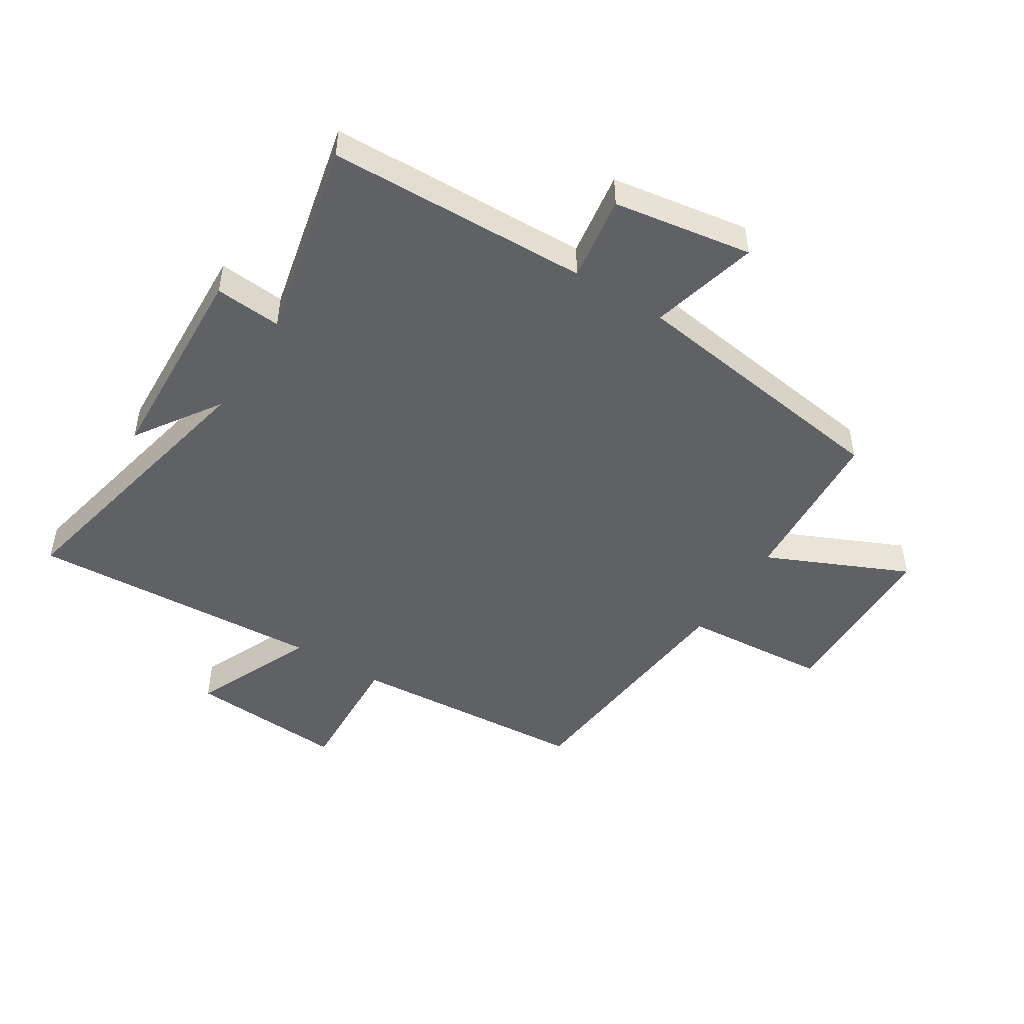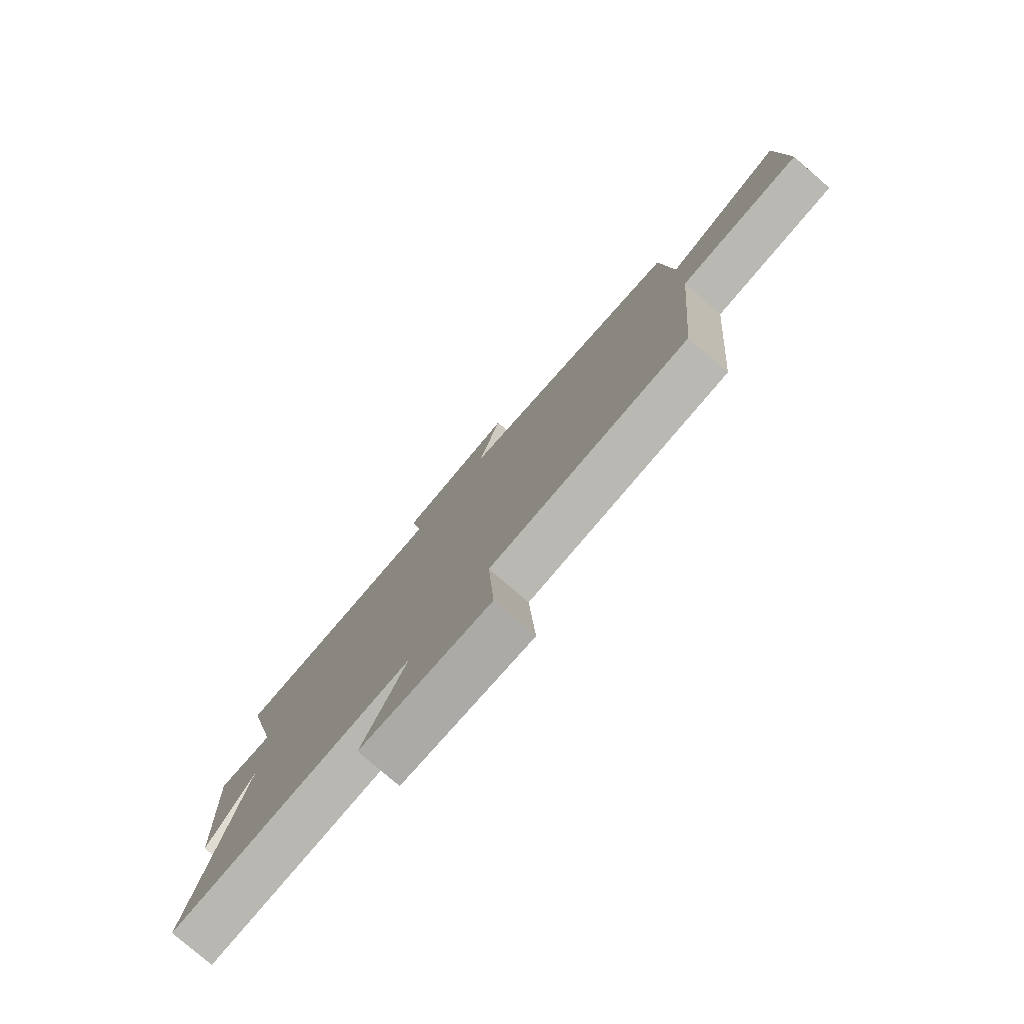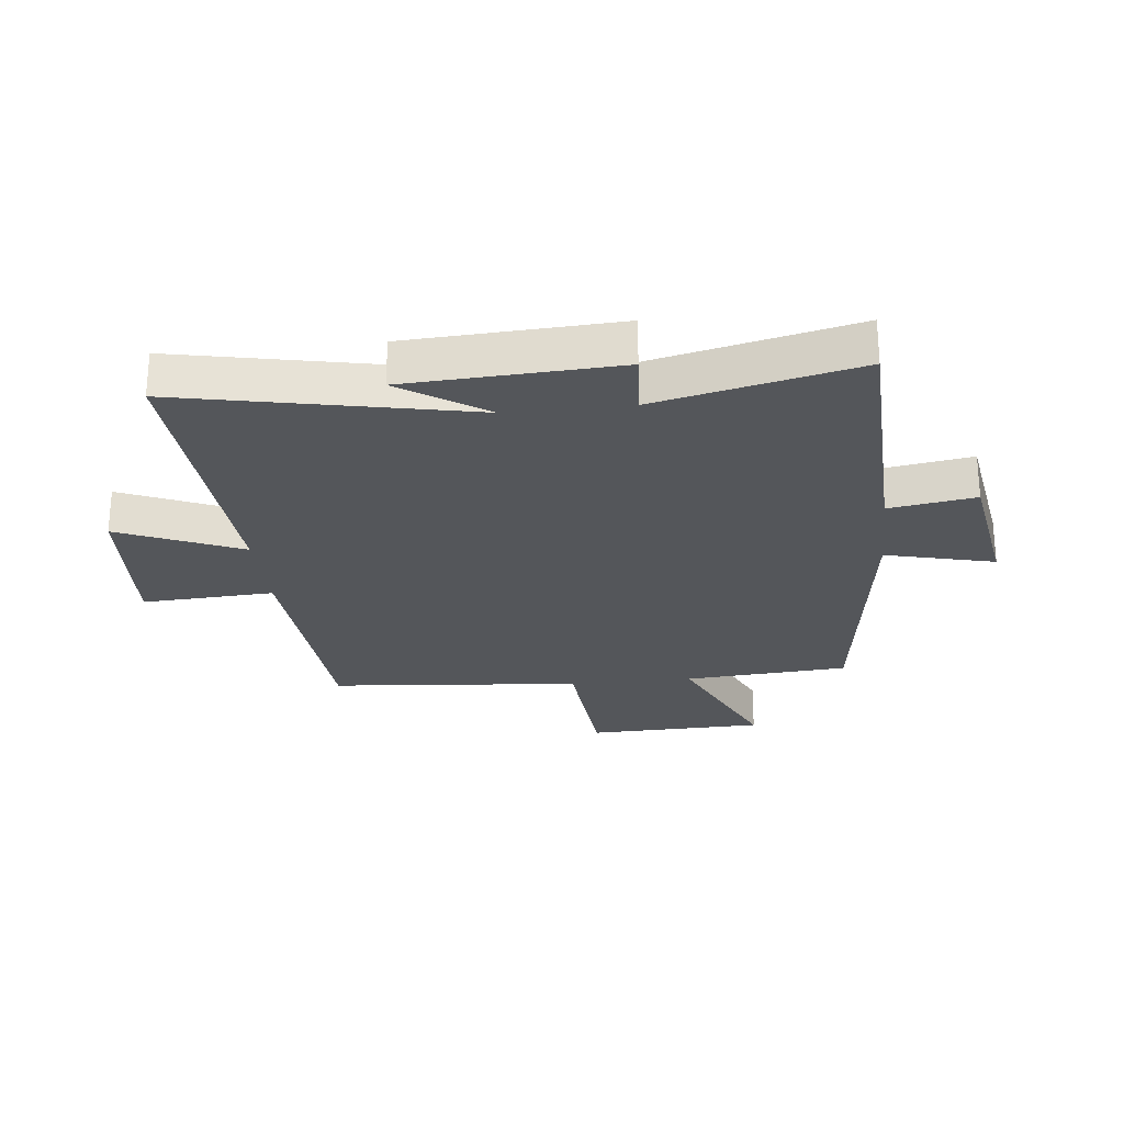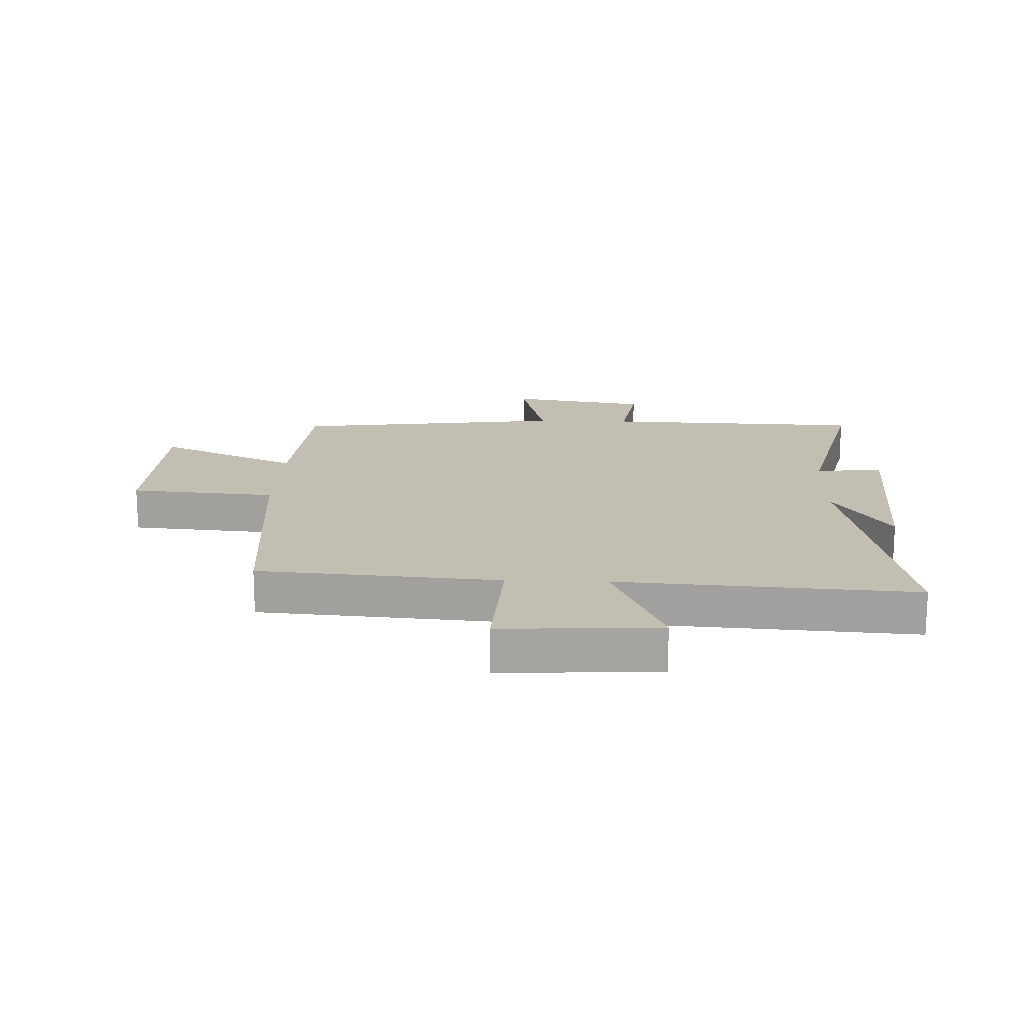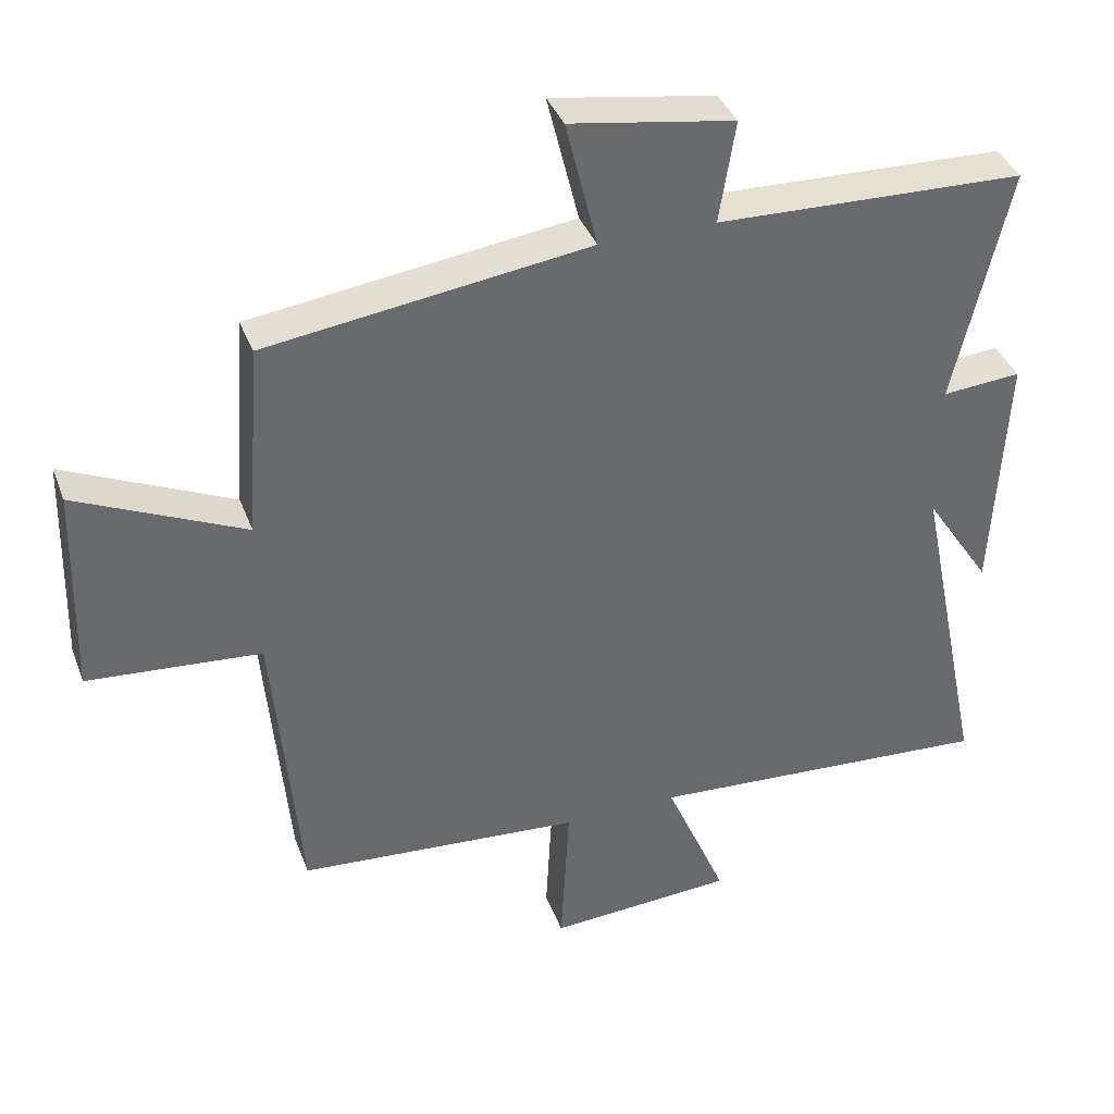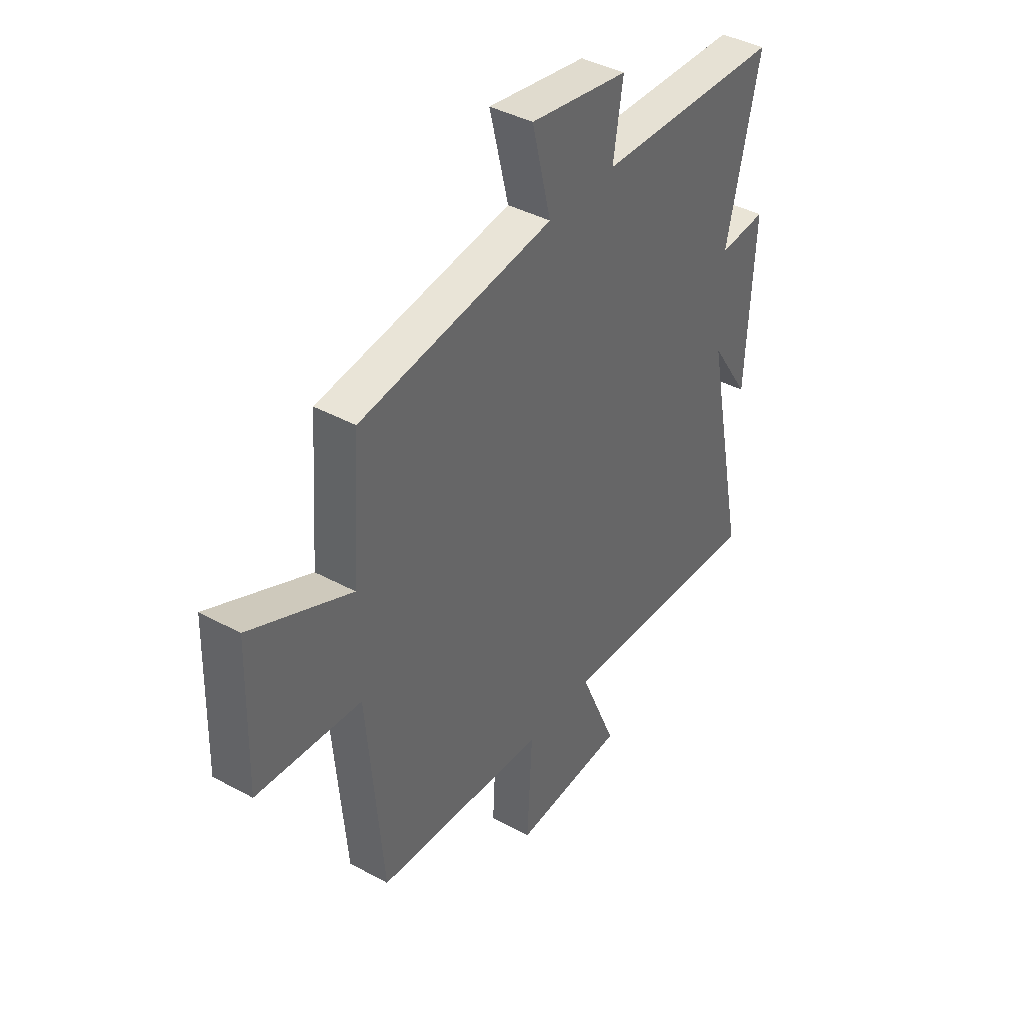
<metadata>
{"format":"obj","ext":"obj","renderer":"f3d","projection":"perspective","resolution":1024,"background":"white","views":[{"elev":-48.0,"azim":-32.5,"up":"+Y"},{"elev":-78.8,"azim":49.2,"up":"+Z"},{"elev":-25.7,"azim":-83.8,"up":"+Y"},{"elev":17.1,"azim":-177.8,"up":"+Y"},{"elev":37.9,"azim":160.6,"up":"+Z"},{"elev":40.5,"azim":123.8,"up":"+Z"}]}
</metadata>
<code>
v -0.599 0.07 -0.532
v -0.5 0.07 -0.05
v -0.594 0.07 -0.193
v -0.612 0.07 0.159
v -0.5 0.07 0.15
v -0.578 0.07 0.486
v -0.14 0.07 0.5
v -0.163 0.07 0.644
v 0.069 0.07 0.682
v 0.024 0.07 0.5
v 0.48 0.07 0.438
v 0.5 0.07 0.163
v 0.737 0.07 0.271
v 0.745 0.07 -0.027
v 0.5 0.07 -0.047
v 0.463 0.07 -0.469
v 0.06 0.07 -0.5
v 0.072 0.07 -0.721
v -0.192 0.07 -0.705
v -0.104 0.07 -0.5
v -0.599 0 -0.532
v -0.5 0 -0.05
v -0.594 0 -0.193
v -0.612 0 0.159
v -0.5 0 0.15
v -0.578 0 0.486
v -0.14 0 0.5
v -0.163 0 0.644
v 0.069 0 0.682
v 0.024 0 0.5
v 0.48 0 0.438
v 0.5 0 0.163
v 0.737 0 0.271
v 0.745 0 -0.027
v 0.5 0 -0.047
v 0.463 0 -0.469
v 0.06 0 -0.5
v 0.072 0 -0.721
v -0.192 0 -0.705
v -0.104 0 -0.5
f 17 18 19 20
f 15 16 17 20
f 15 20 1 2
f 12 13 14 15
f 10 11 12 15
f 10 15 2
f 7 8 9 10
f 5 6 7 10
f 5 10 2
f 2 3 4 5
f 40 39 38 37
f 40 37 36 35
f 22 21 40 35
f 35 34 33 32
f 35 32 31 30
f 22 35 30
f 30 29 28 27
f 30 27 26 25
f 22 30 25
f 25 24 23 22
f 1 21 22 2
f 2 22 23 3
f 3 23 24 4
f 4 24 25 5
f 5 25 26 6
f 6 26 27 7
f 7 27 28 8
f 8 28 29 9
f 9 29 30 10
f 10 30 31 11
f 11 31 32 12
f 12 32 33 13
f 13 33 34 14
f 14 34 35 15
f 15 35 36 16
f 16 36 37 17
f 17 37 38 18
f 18 38 39 19
f 19 39 40 20
f 20 40 21 1

</code>
